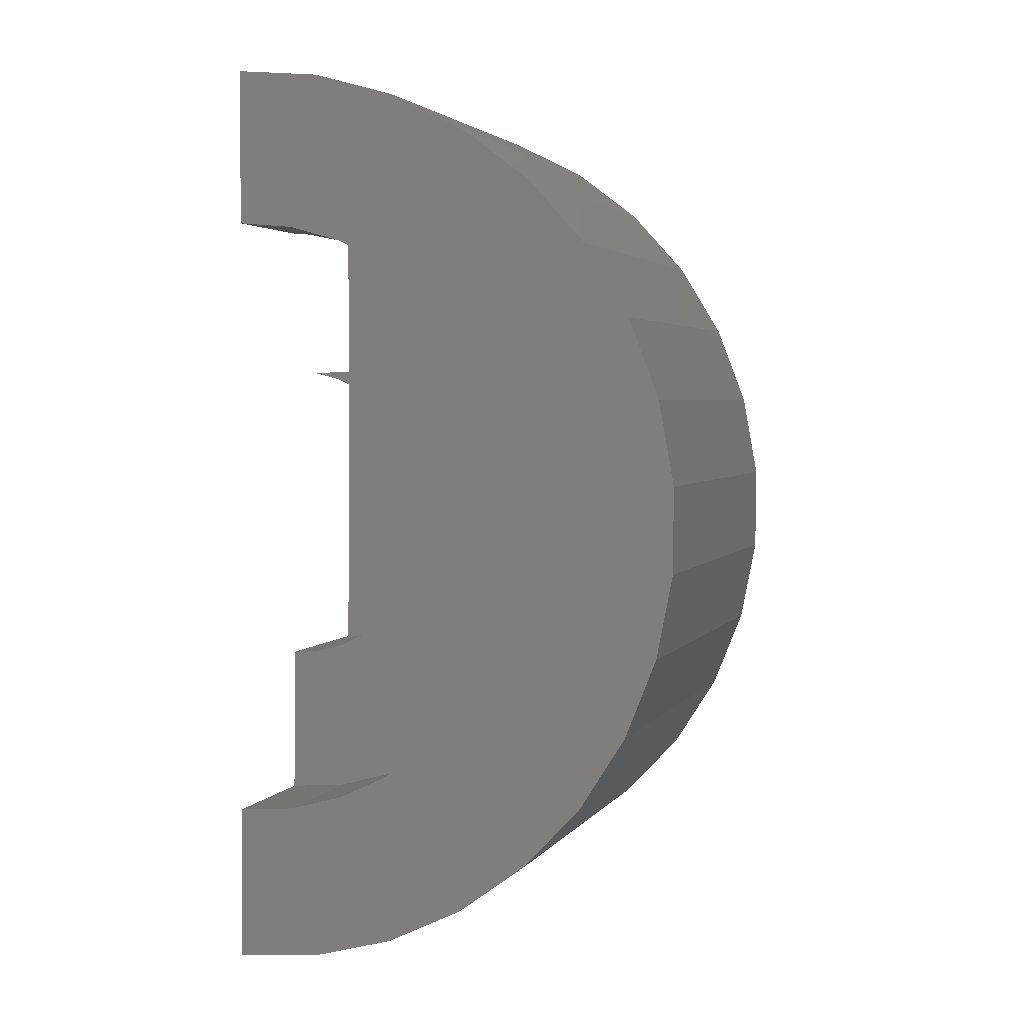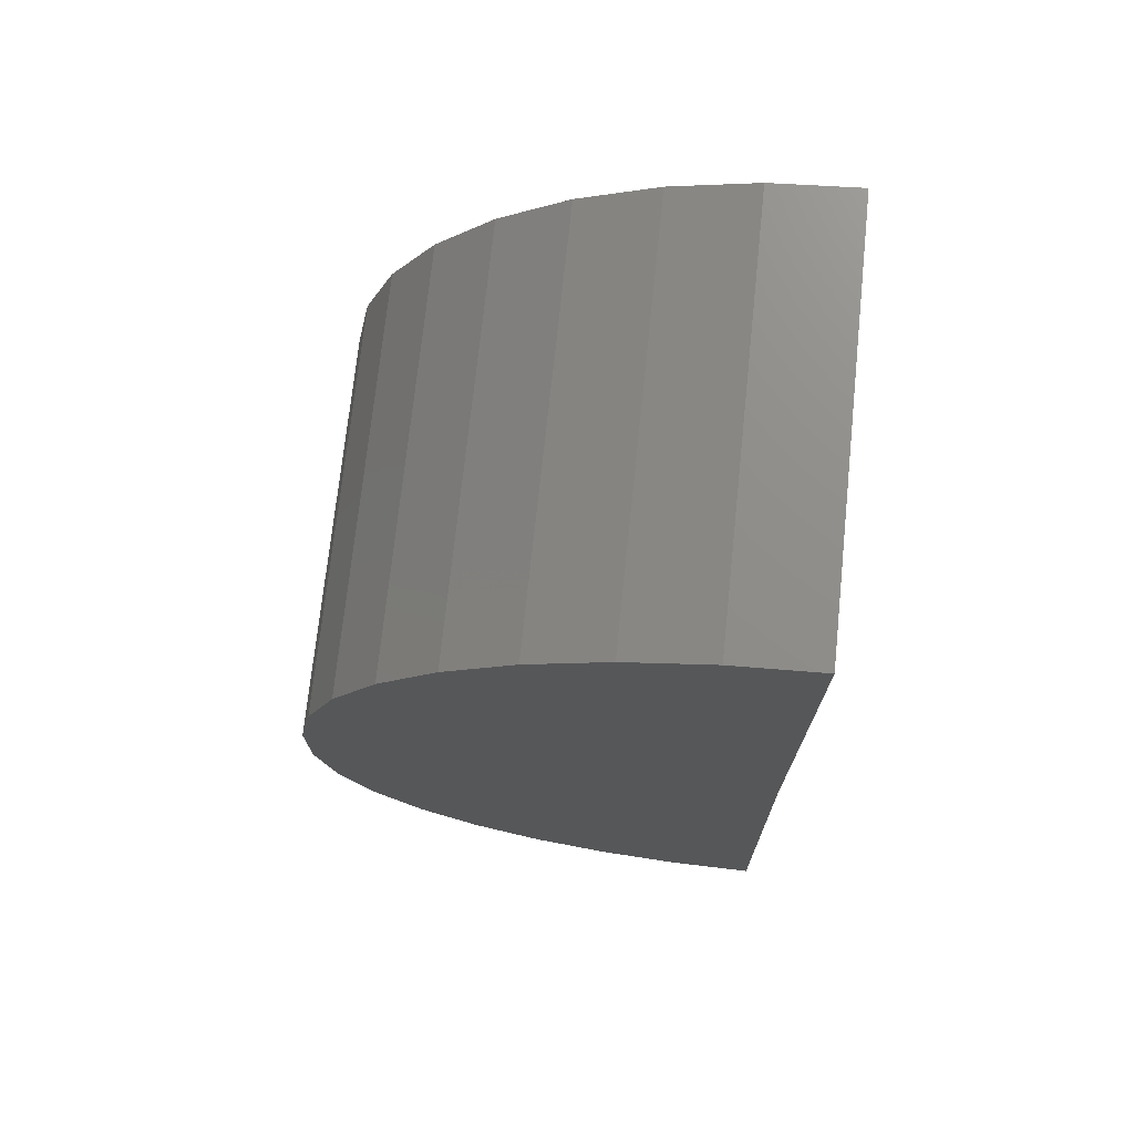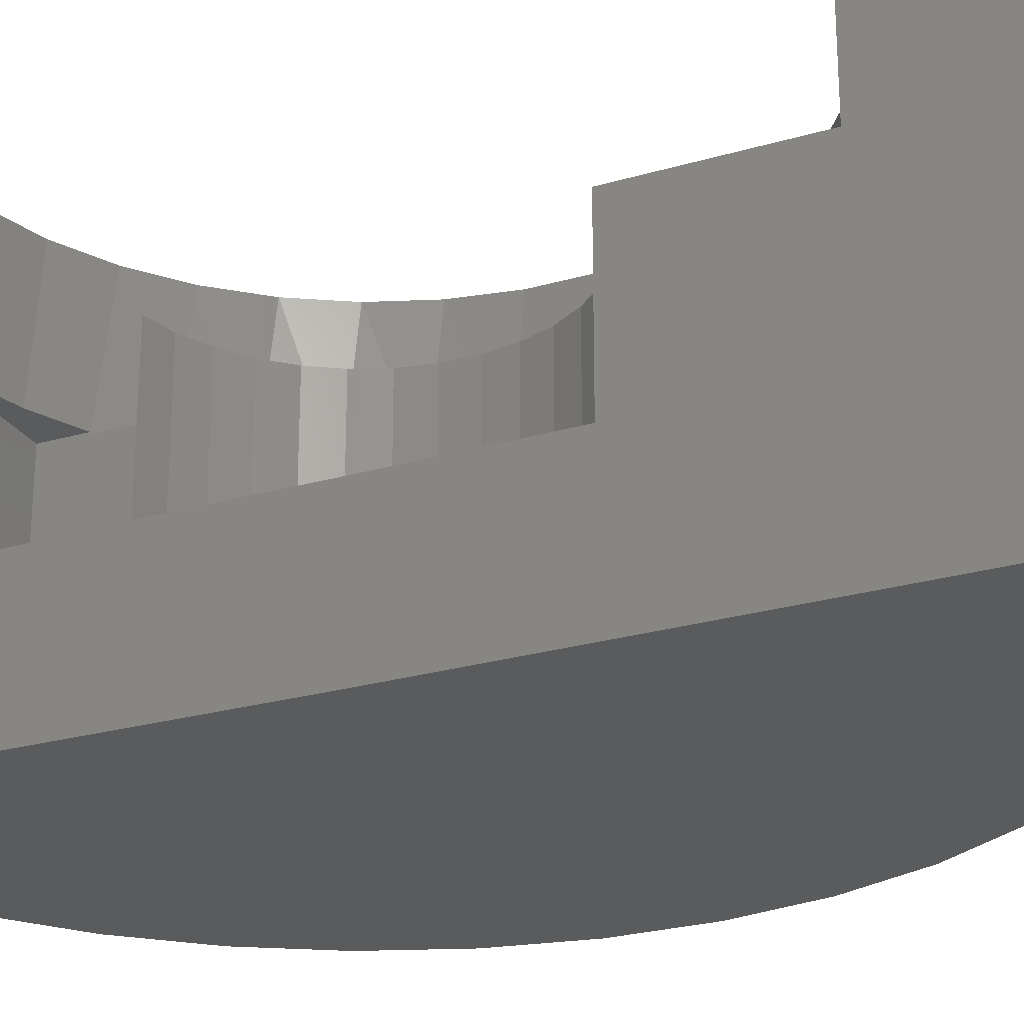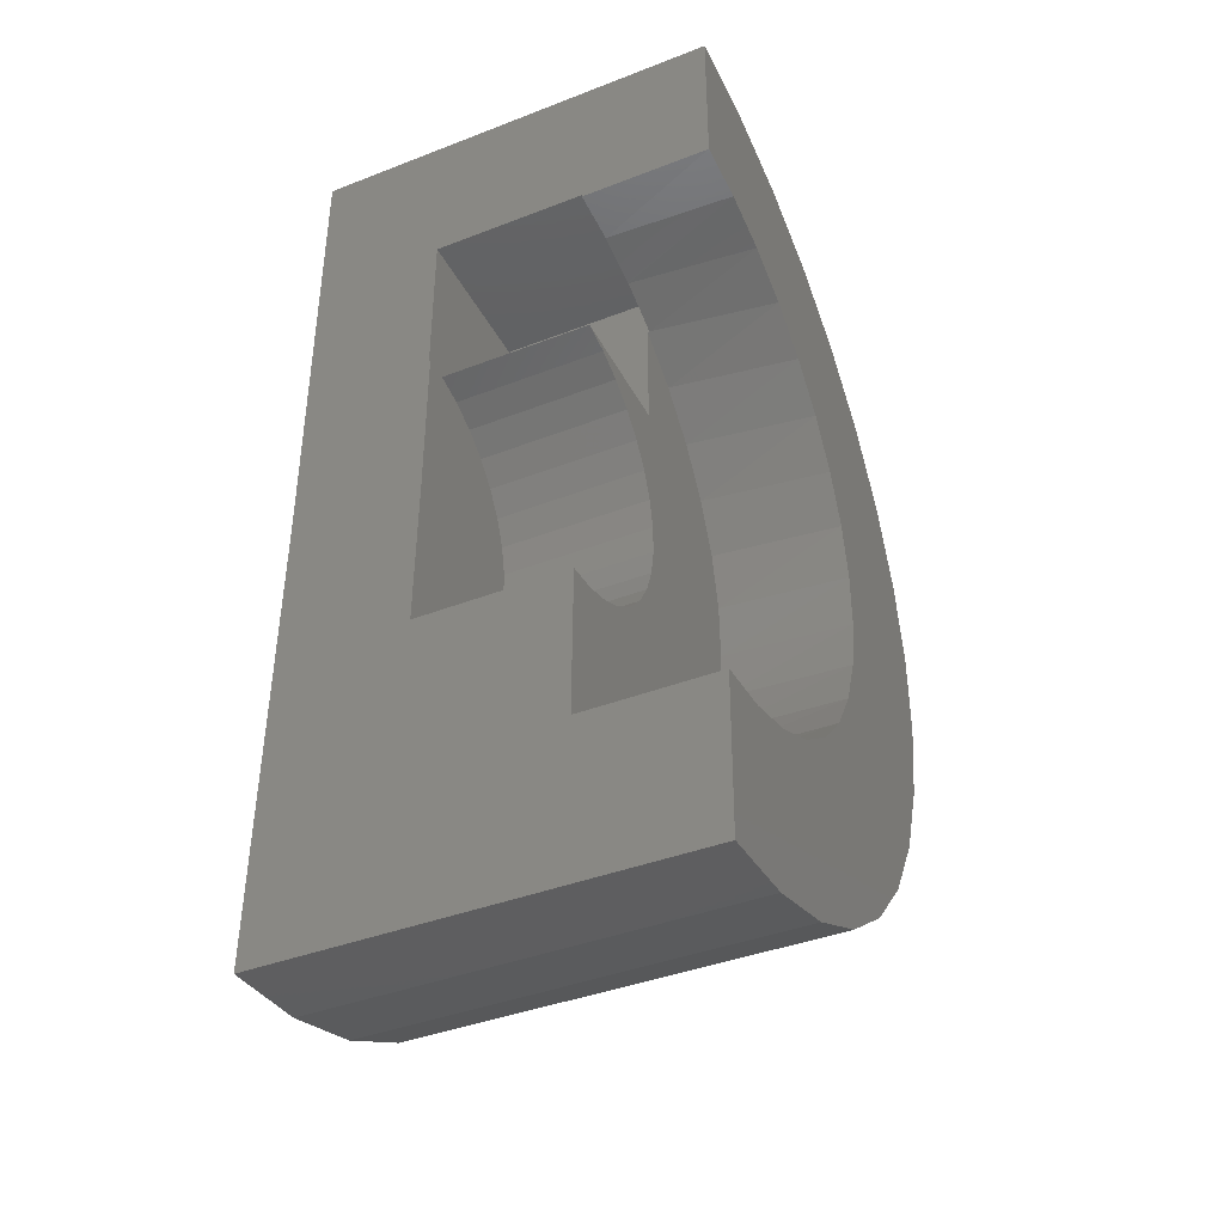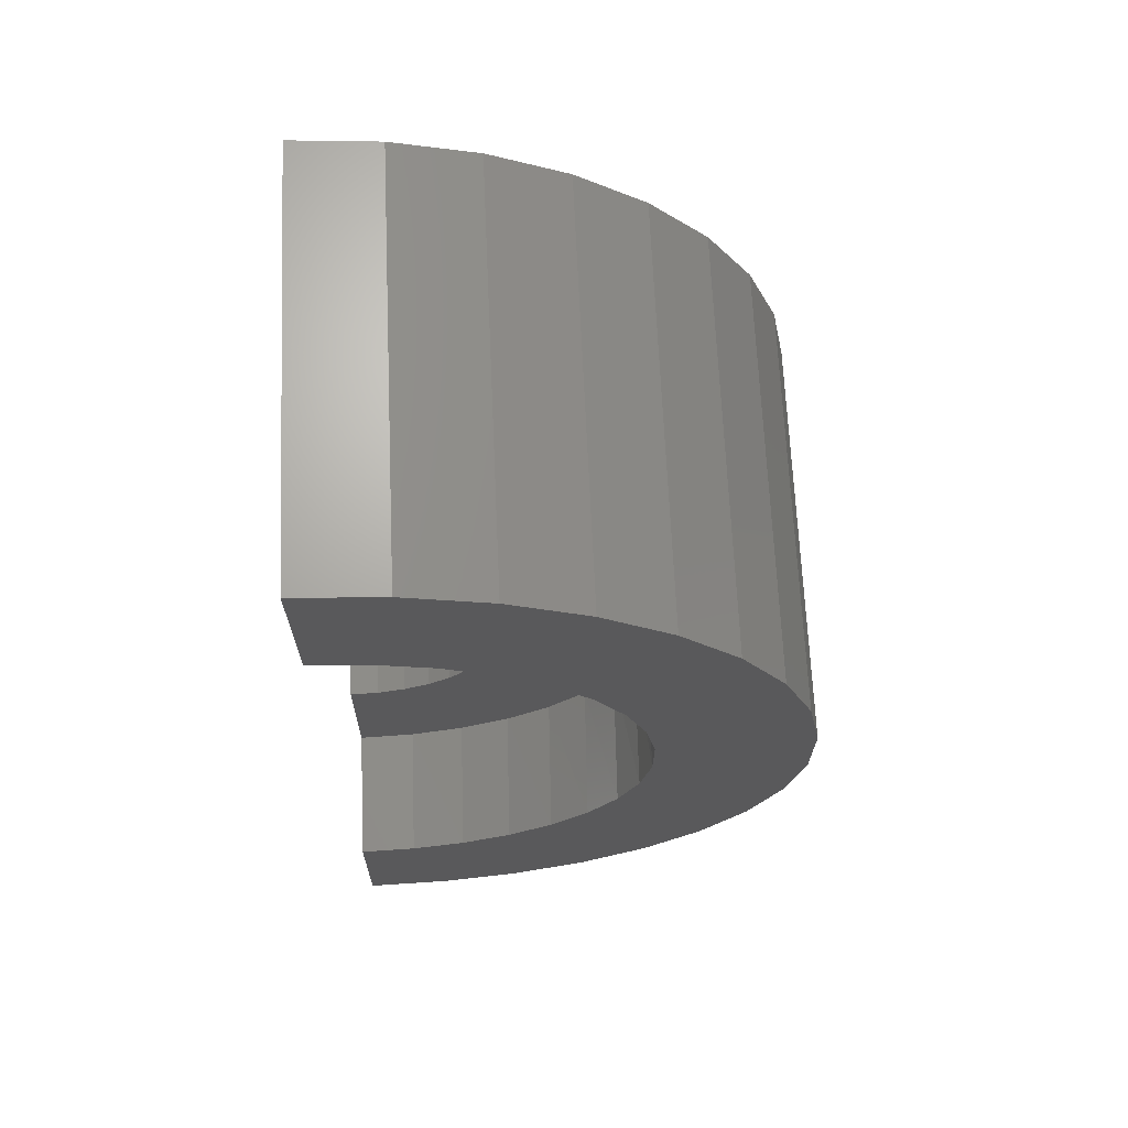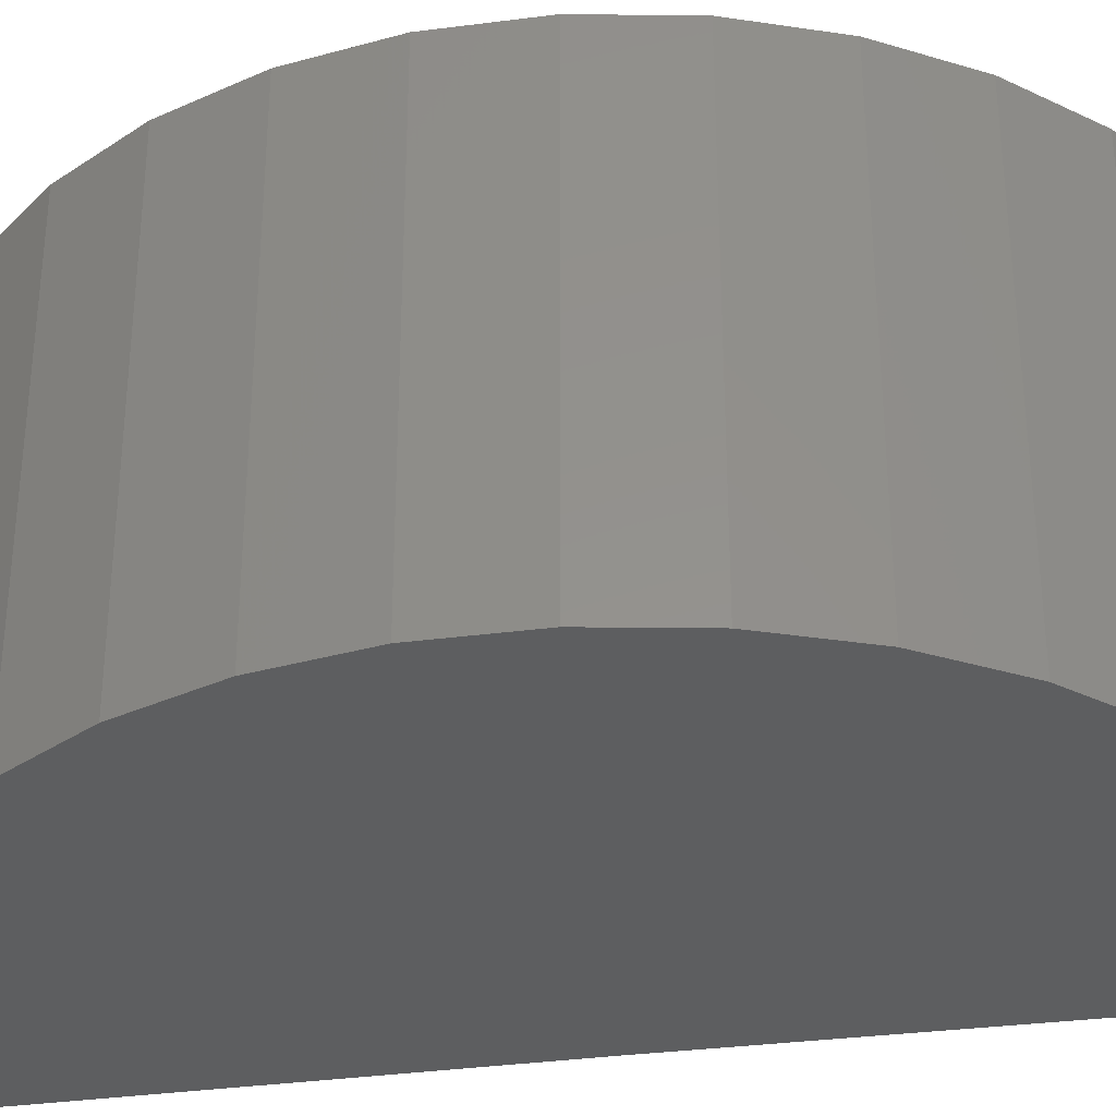
<metadata>
{"format":"stl","ext":"stl","renderer":"f3d","projection":"perspective","resolution":1024,"background":"white","views":[{"elev":3.3,"azim":18.2,"up":"+Y"},{"elev":72.7,"azim":-174.0,"up":"+Y"},{"elev":-25.4,"azim":-65.3,"up":"+Z"},{"elev":-40.2,"azim":-64.5,"up":"+Y"},{"elev":67.8,"azim":-2.6,"up":"+Y"},{"elev":-34.9,"azim":99.5,"up":"+Z"}]}
</metadata>
<code>
# stl→obj: 117 verts, 230 faces
v 0 0.25 0.2109
v 0 0.25 0.2132
v 0.03637 0.25 0.2132
v 0.03637 0.25 0.4579
v 0.2422 0.25 0.4579
v 0.2422 0.25 0.2109
v 0.2422 0.5008 0.4609
v 0.2422 0.4344 0.4579
v 0.2422 0.4344 0.4609
v 0.2422 0.5008 0.2109
v 0 0.5008 0.2109
v 0 0.5008 0.4609
v 0.1654 0.4691 0.4609
v 0.08391 0.4902 0.4609
v 0 0.4974 0.4609
v 0.3195 0.3812 0.4579
v 0.2627 0.4223 0.6711
v 0.1803 0.4635 0.6711
v 0.3316 -0.3707 0.6711
v 0.3366 -0.3661 0.4579
v 0.2619 -0.4228 0.4579
v 0.3943 -0.3032 0.6711
v 0.3994 -0.2964 0.4579
v 0.4434 -0.2252 0.6711
v 0.448 -0.2161 0.4579
v 0.4774 -0.1396 0.6711
v 0.4806 -0.1281 0.4579
v 0.4949 -0.04912 0.6711
v 0.4961 -0.03553 0.4579
v 0.4955 0.04302 0.6711
v 0.4939 0.05828 0.4579
v 0.4791 0.1337 0.6711
v 0.4742 0.15 0.4579
v 0.4462 0.2198 0.6711
v 0.4376 0.2364 0.4579
v 0.398 0.2983 0.6711
v 0.3854 0.3144 0.4579
v 0.3361 0.3666 0.6711
v 0.09175 0.4888 0.6711
v 0.2575 -0.4255 0.6711
v 0.1778 -0.4645 0.4579
v 0.1746 -0.4657 0.6711
v 0.0874 -0.4896 0.4579
v 0.08572 -0.4899 0.6711
v -0.006127 -0.4973 0.4579
v -0.006127 -0.4973 0.6711
v 0 0.4974 0.6711
v 0.08991 -0.2361 0.4579
v 0.04418 -0.2487 0.4579
v 0.1974 0.1577 0.4579
v 0.2234 0.118 0.4579
v 0.08247 0.2388 0.4579
v 0.1257 0.2192 0.4579
v -0.003112 -0.2526 0.4579
v 0.2022 -0.1514 0.4579
v 0.1704 -0.1866 0.4579
v 0.1325 -0.2151 0.4579
v 0.227 -0.1109 0.4579
v 0.2437 -0.06653 0.4579
v 0.2519 -0.01978 0.4579
v 0.2511 0.02766 0.4579
v 0.2415 0.07412 0.4579
v 0.1644 0.1918 0.4579
v 0.2437 -0.06653 0.2132
v 0.227 -0.1109 0.2132
v 0.2022 -0.1514 0.2132
v 0.1704 -0.1866 0.2132
v 0.1325 -0.2151 0.2132
v 0.08991 -0.2361 0.2132
v 0.04418 -0.2487 0.2132
v -0.003112 -0.2526 0.2132
v 0.2519 -0.01978 0.2132
v 0.2511 0.02766 0.2132
v 0.2415 0.07412 0.2132
v 0.2234 0.118 0.2132
v 0.1974 0.1577 0.2132
v 0.1644 0.1918 0.2132
v 0.1257 0.2192 0.2132
v 0.08247 0.2388 0.2132
v 0 1.305e-17 0.2132
v 0 0.75 0.6711
v 0 0.75 -4.592e-17
v 0 0 0
v -0.00924 -0.7499 0.6711
v -0.00924 -0.7499 4.592e-17
v 0.1293 -0.7388 0.6711
v 0.2633 -0.7023 0.6711
v 0.3883 -0.6416 0.6711
v 0.5 -0.559 0.6711
v 0.5069 0.5528 0.6711
v 0.3962 0.6368 0.6711
v 0.2719 0.699 0.6711
v 0.1383 0.7371 0.6711
v 0.6687 -0.3396 0.6711
v 0.5946 -0.4572 0.6711
v 0.7199 -0.2105 0.6711
v 0.7463 -0.07407 0.6711
v 0.7224 0.2016 0.6711
v 0.7472 0.06487 0.6711
v 0.6001 0.4498 0.6711
v 0.6728 0.3314 0.6711
v 0.1293 -0.7388 1.007e-16
v 0.2633 -0.7023 9.851e-17
v 0.3883 -0.6416 9.48e-17
v 0.5 -0.559 8.974e-17
v 0.5946 -0.4572 8.35e-17
v 0.6687 -0.3396 7.631e-17
v 0.7199 -0.2105 6.84e-17
v 0.7463 -0.07407 6.005e-17
v 0.7472 0.06487 5.154e-17
v 0.7224 0.2016 4.317e-17
v 0.6728 0.3314 3.522e-17
v 0.6001 0.4498 2.797e-17
v 0.5069 0.5528 2.166e-17
v 0.3962 0.6368 1.652e-17
v 0.2719 0.699 1.271e-17
v 0.1383 0.7371 1.037e-17
f 1 2 3
f 4 5 3
f 3 5 6
f 3 6 1
f 7 8 9
f 6 5 10
f 10 5 8
f 10 8 7
f 10 7 11
f 11 7 12
f 7 9 13
f 7 13 14
f 7 14 15
f 7 15 12
f 1 6 11
f 11 6 10
f 16 17 8
f 17 9 8
f 17 18 9
f 18 13 9
f 19 20 21
f 20 19 22
f 22 23 20
f 23 22 24
f 24 25 23
f 25 24 26
f 26 27 25
f 27 26 28
f 28 29 27
f 29 28 30
f 30 31 29
f 31 30 32
f 32 33 31
f 33 32 34
f 34 35 33
f 35 34 36
f 36 37 35
f 37 36 38
f 38 16 37
f 16 38 17
f 13 18 39
f 19 21 40
f 40 21 41
f 40 41 42
f 42 41 43
f 42 43 44
f 44 43 45
f 44 45 46
f 13 39 14
f 14 39 47
f 14 47 15
f 48 49 23
f 33 50 51
f 35 52 53
f 5 4 52
f 5 52 35
f 5 35 37
f 5 37 16
f 5 16 8
f 54 45 43
f 54 43 41
f 54 41 21
f 54 21 20
f 54 20 23
f 54 23 49
f 55 56 27
f 27 56 57
f 27 57 25
f 25 57 48
f 25 48 23
f 55 27 58
f 58 27 29
f 58 29 59
f 59 29 60
f 60 29 31
f 60 31 61
f 61 31 62
f 62 31 33
f 62 33 51
f 53 63 35
f 35 63 50
f 35 50 33
f 60 64 59
f 59 64 65
f 59 65 58
f 58 65 66
f 58 66 55
f 55 66 67
f 55 67 56
f 56 67 68
f 56 68 57
f 57 68 69
f 57 69 48
f 48 69 70
f 48 70 49
f 49 70 71
f 49 71 54
f 64 60 72
f 72 60 61
f 72 61 73
f 73 61 62
f 73 62 74
f 74 62 51
f 74 51 75
f 75 51 50
f 75 50 76
f 76 50 63
f 76 63 77
f 77 63 53
f 77 53 78
f 78 53 52
f 78 52 79
f 79 52 4
f 79 4 3
f 2 79 3
f 80 71 70
f 80 70 69
f 80 69 68
f 80 68 67
f 80 67 66
f 80 66 65
f 80 65 64
f 80 64 72
f 80 72 73
f 80 73 74
f 80 74 75
f 80 75 76
f 80 76 77
f 80 77 78
f 80 78 79
f 80 79 2
f 2 1 80
f 81 82 11
f 81 11 12
f 81 12 15
f 81 15 47
f 80 1 83
f 83 1 11
f 83 11 82
f 84 46 85
f 85 46 45
f 85 45 71
f 71 45 54
f 83 85 80
f 80 85 71
f 46 84 86
f 46 86 87
f 46 87 88
f 46 88 89
f 46 89 44
f 81 47 39
f 81 39 90
f 81 90 91
f 81 91 92
f 81 92 93
f 19 40 94
f 94 40 42
f 94 42 95
f 95 42 44
f 95 44 89
f 24 22 96
f 96 22 19
f 96 19 94
f 28 26 97
f 97 26 24
f 97 24 96
f 34 32 98
f 98 32 30
f 98 30 99
f 99 30 28
f 99 28 97
f 17 38 100
f 100 38 36
f 100 36 101
f 101 36 34
f 101 34 98
f 17 100 18
f 18 100 90
f 18 90 39
f 84 85 86
f 86 85 102
f 86 102 87
f 87 102 103
f 87 103 88
f 88 103 104
f 88 104 89
f 89 104 105
f 89 105 95
f 95 105 106
f 95 106 94
f 94 106 107
f 94 107 96
f 96 107 108
f 96 108 97
f 97 108 109
f 97 109 99
f 99 109 110
f 99 110 98
f 98 110 111
f 98 111 101
f 101 111 112
f 101 112 100
f 100 112 113
f 100 113 90
f 90 113 114
f 90 114 91
f 91 114 115
f 91 115 92
f 92 115 116
f 92 116 93
f 93 116 117
f 93 117 81
f 81 117 82
f 83 110 109
f 83 109 108
f 83 108 107
f 83 107 106
f 83 106 105
f 83 105 104
f 83 104 103
f 83 103 102
f 83 102 85
f 82 117 116
f 82 116 115
f 82 115 114
f 82 114 113
f 82 113 112
f 82 112 111
f 82 111 110
f 82 110 83

</code>
